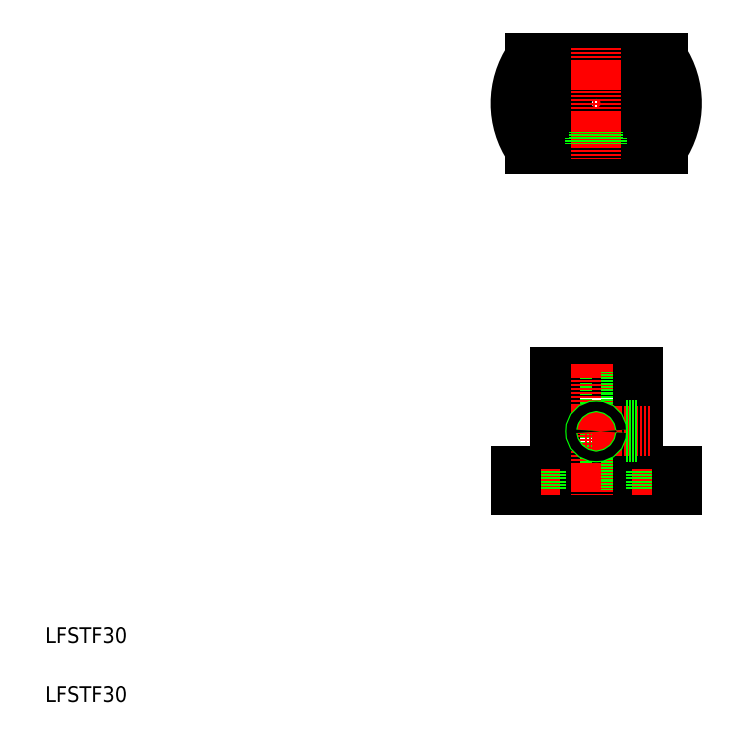
<metadata>
{"format":"dxf","ext":"dxf","renderer":"ezdxf+matplotlib","layout":"modelspace","background":"white","min_lineweight":24,"dpi":150}
</metadata>
<code>
0
SECTION
2
ENTITIES
0
LINE
8
CENTER
10
254.5
20
324.4
30
0
11
346.6
21
324.4
31
0
0
LINE
8
0
10
266.4
20
301.4
30
0
11
334.2
21
301.4
31
0
0
LINE
8
0
10
266.4
20
347.4
30
0
11
334.2
21
347.4
31
0
0
CIRCLE
8
0
10
300.3
20
324.4
30
0
40
21
0
CIRCLE
8
0
10
300.3
20
324.4
30
0
40
15
0
LINE
8
0
10
279.3
20
187.6
30
0
11
321.3
21
187.6
31
0
0
LINE
8
0
10
259.3
20
137.6
30
0
11
341.3
21
137.6
31
0
0
LINE
8
0
10
259.3
20
127.6
30
0
11
341.3
21
127.6
31
0
0
TEXT
8
0
10
20
20
50
30
0
40
8
1
LFSTF30
0
TEXT
8
0
10
20
20
20
30
0
40
8
1
LFSTF30
0
LINE
8
0
10
285.3
20
187.6
30
0
11
285.3
21
127.6
31
0
0
LINE
8
0
10
279.3
20
187.6
30
0
11
279.3
21
137.6
31
0
0
LINE
8
CENTER
10
269.3
20
138.7
30
0
11
269.3
21
125
31
0
0
LINE
8
0
10
266.9
20
137.6
30
0
11
266.9
21
127.6
31
0
0
LINE
8
0
10
266.3
20
137.6
30
0
11
266.3
21
127.6
31
0
0
LINE
8
0
10
271.7
20
137.6
30
0
11
271.7
21
127.6
31
0
0
LINE
8
0
10
272.3
20
137.6
30
0
11
272.3
21
127.6
31
0
0
LINE
8
0
10
259.3
20
137.6
30
0
11
259.3
21
127.6
31
0
0
LINE
8
0
10
279.8
20
127.6
30
0
11
279.8
21
127.6
31
0
0
ARC
8
0
10
300.3
20
324.4
30
0
40
41
50
145.9
51
214.1
0
LINE
8
CENTER
10
300.3
20
191.8
30
0
11
300.3
21
125
31
0
0
LINE
8
0
10
315.3
20
187.6
30
0
11
315.3
21
127.6
31
0
0
LINE
8
0
10
321.3
20
187.6
30
0
11
321.3
21
137.6
31
0
0
LINE
8
0
10
300.3
20
127.6
30
0
11
300.3
21
127.6
31
0
0
LINE
8
CENTER
10
331.3
20
138.7
30
0
11
331.3
21
125
31
0
0
LINE
8
0
10
333.7
20
137.6
30
0
11
333.7
21
127.6
31
0
0
LINE
8
0
10
328.9
20
137.6
30
0
11
328.9
21
127.6
31
0
0
LINE
8
0
10
328.3
20
137.6
30
0
11
328.3
21
127.6
31
0
0
LINE
8
0
10
334.3
20
137.6
30
0
11
334.3
21
127.6
31
0
0
LINE
8
0
10
341.3
20
137.6
30
0
11
341.3
21
127.6
31
0
0
LINE
8
CENTER
10
294.4
20
157.6
30
0
11
327.4
21
157.6
31
0
0
LINE
8
0
10
315.3
20
155.2
30
0
11
321.3
21
155.2
31
0
0
LINE
8
0
10
315.3
20
160
30
0
11
321.3
21
160
31
0
0
LINE
8
0
10
315.3
20
154.6
30
0
11
321.3
21
154.6
31
0
0
LINE
8
0
10
315.3
20
160.6
30
0
11
321.3
21
160.6
31
0
0
CIRCLE
8
0
10
300.3
20
157.6
30
0
40
3
0
CIRCLE
8
0
10
300.3
20
157.6
30
0
40
2.4
0
LINE
8
CENTER
10
300.3
20
352.7
30
0
11
300.3
21
296.1
31
0
0
ARC
8
0
10
300.3
20
324.4
30
0
40
41
50
325.9
51
34.12
0
LINE
8
0
10
303.3
20
309.7
30
0
11
303.3
21
303.7
31
0
0
LINE
8
0
10
302.7
20
309.6
30
0
11
302.7
21
303.6
31
0
0
LINE
8
0
10
297.3
20
309.7
30
0
11
297.3
21
303.7
31
0
0
LINE
8
0
10
297.9
20
309.6
30
0
11
297.9
21
303.6
31
0
0
LINE
8
0
10
315.1
20
326.8
30
0
11
321.2
21
326.8
31
0
0
LINE
8
0
10
315
20
327.4
30
0
11
321.1
21
327.4
31
0
0
LINE
8
0
10
315.1
20
322
30
0
11
321.2
21
322
31
0
0
LINE
8
0
10
315
20
321.4
30
0
11
321.1
21
321.4
31
0
0
LINE
8
CENTER
10
300.3
20
320.4
30
0
11
300.3
21
316.4
31
0
0
LINE
8
CENTER
10
331.3
20
335.9
30
0
11
331.3
21
312.9
31
0
0
LINE
8
0
10
335.8
20
329.4
30
0
11
335.8
21
319.4
31
0
0
LINE
8
0
10
326.8
20
329.4
30
0
11
326.8
21
319.4
31
0
0
ARC
8
0
10
331.3
20
329.4
30
0
40
4.5
50
0
51
180
0
ARC
8
0
10
331.3
20
319.4
30
0
40
4.5
50
180
51
0
0
LINE
8
CENTER
10
269.3
20
335.9
30
0
11
269.3
21
312.9
31
0
0
LINE
8
0
10
264.8
20
329.4
30
0
11
264.8
21
319.4
31
0
0
LINE
8
0
10
273.8
20
329.4
30
0
11
273.8
21
319.4
31
0
0
ARC
8
0
10
269.3
20
329.4
30
0
40
4.5
50
7e-15
51
180
0
ARC
8
0
10
269.3
20
319.4
30
0
40
4.5
50
180
51
7e-15
0
ENDSEC
0
EOF

</code>
